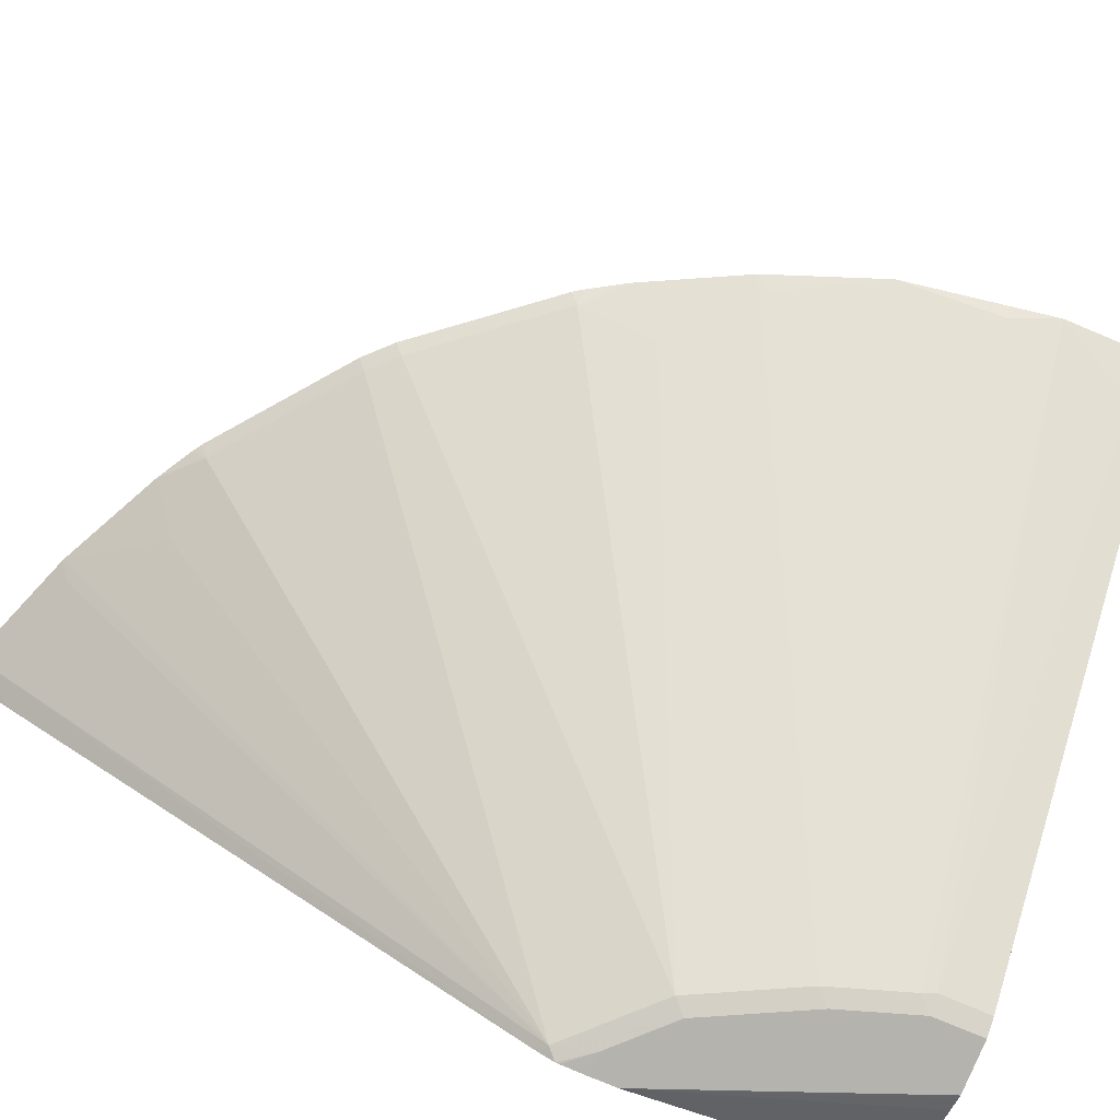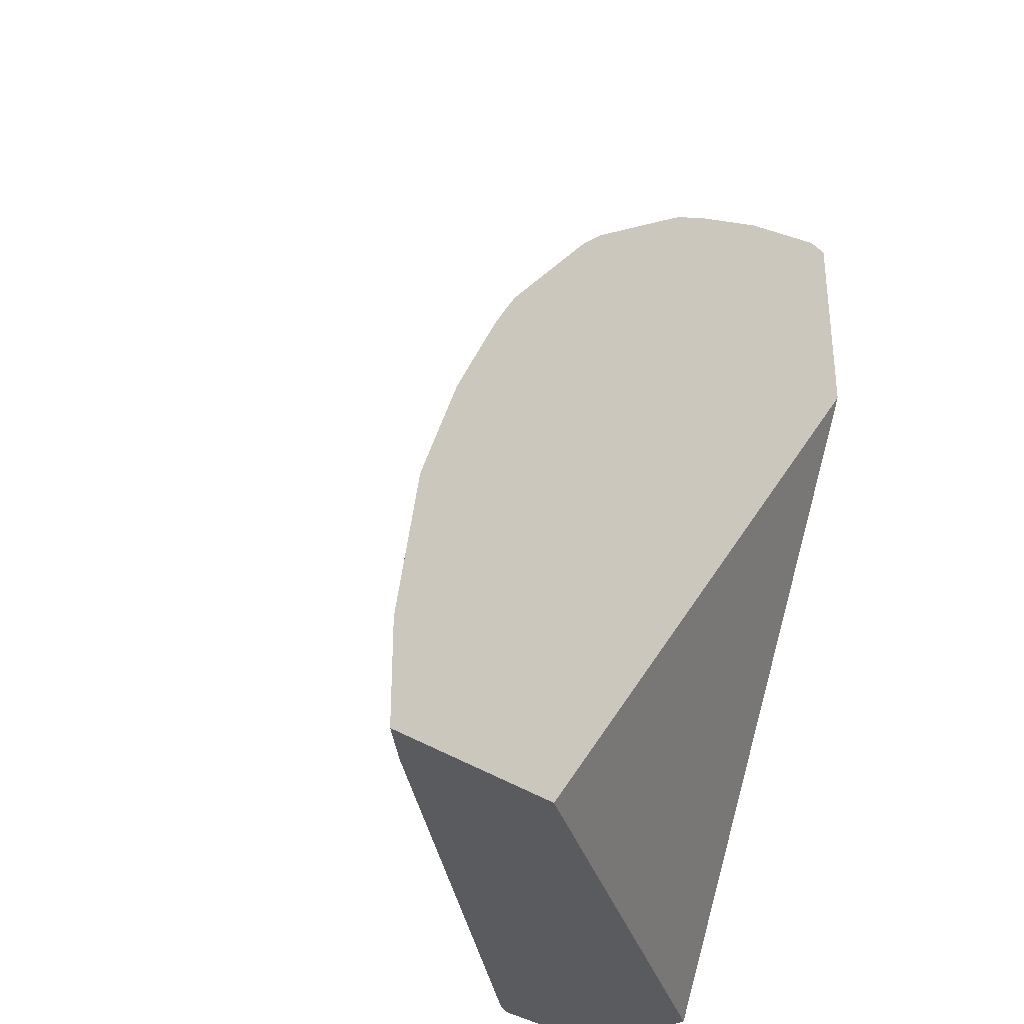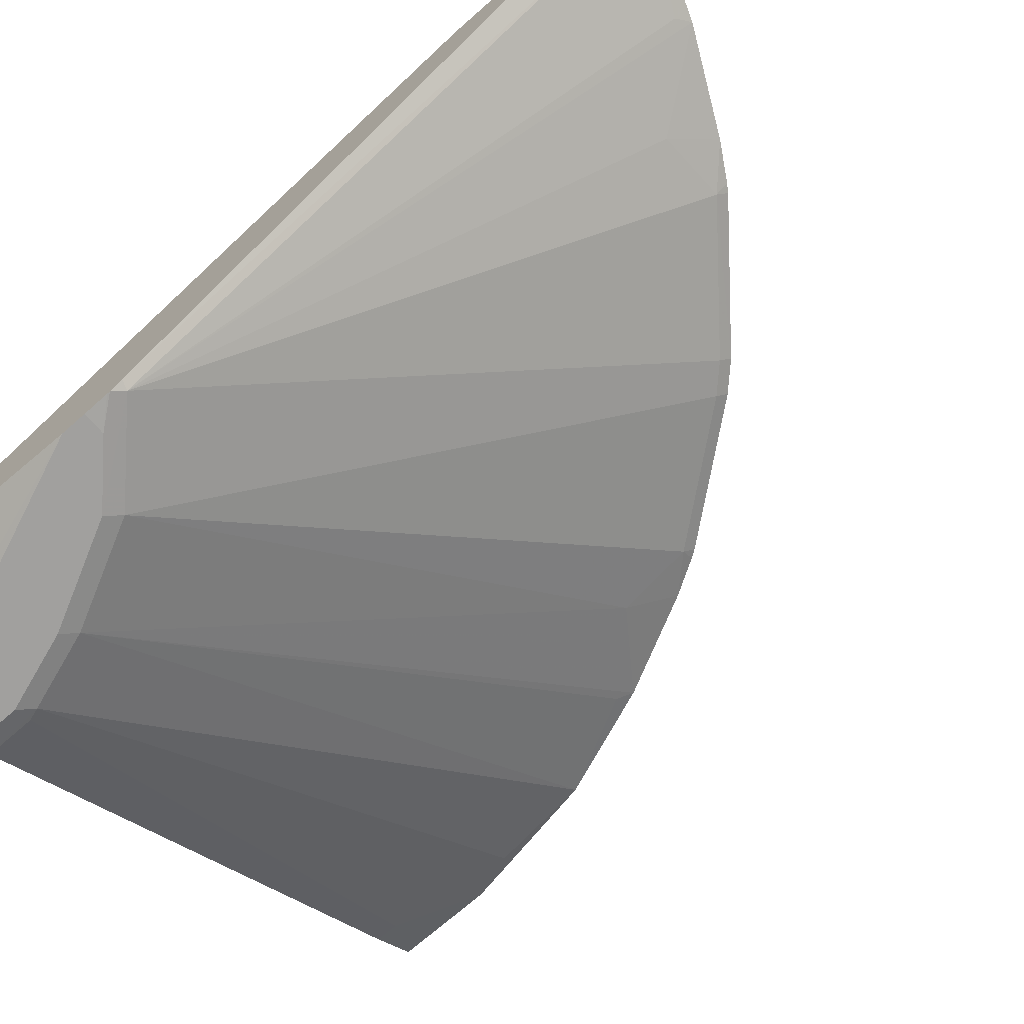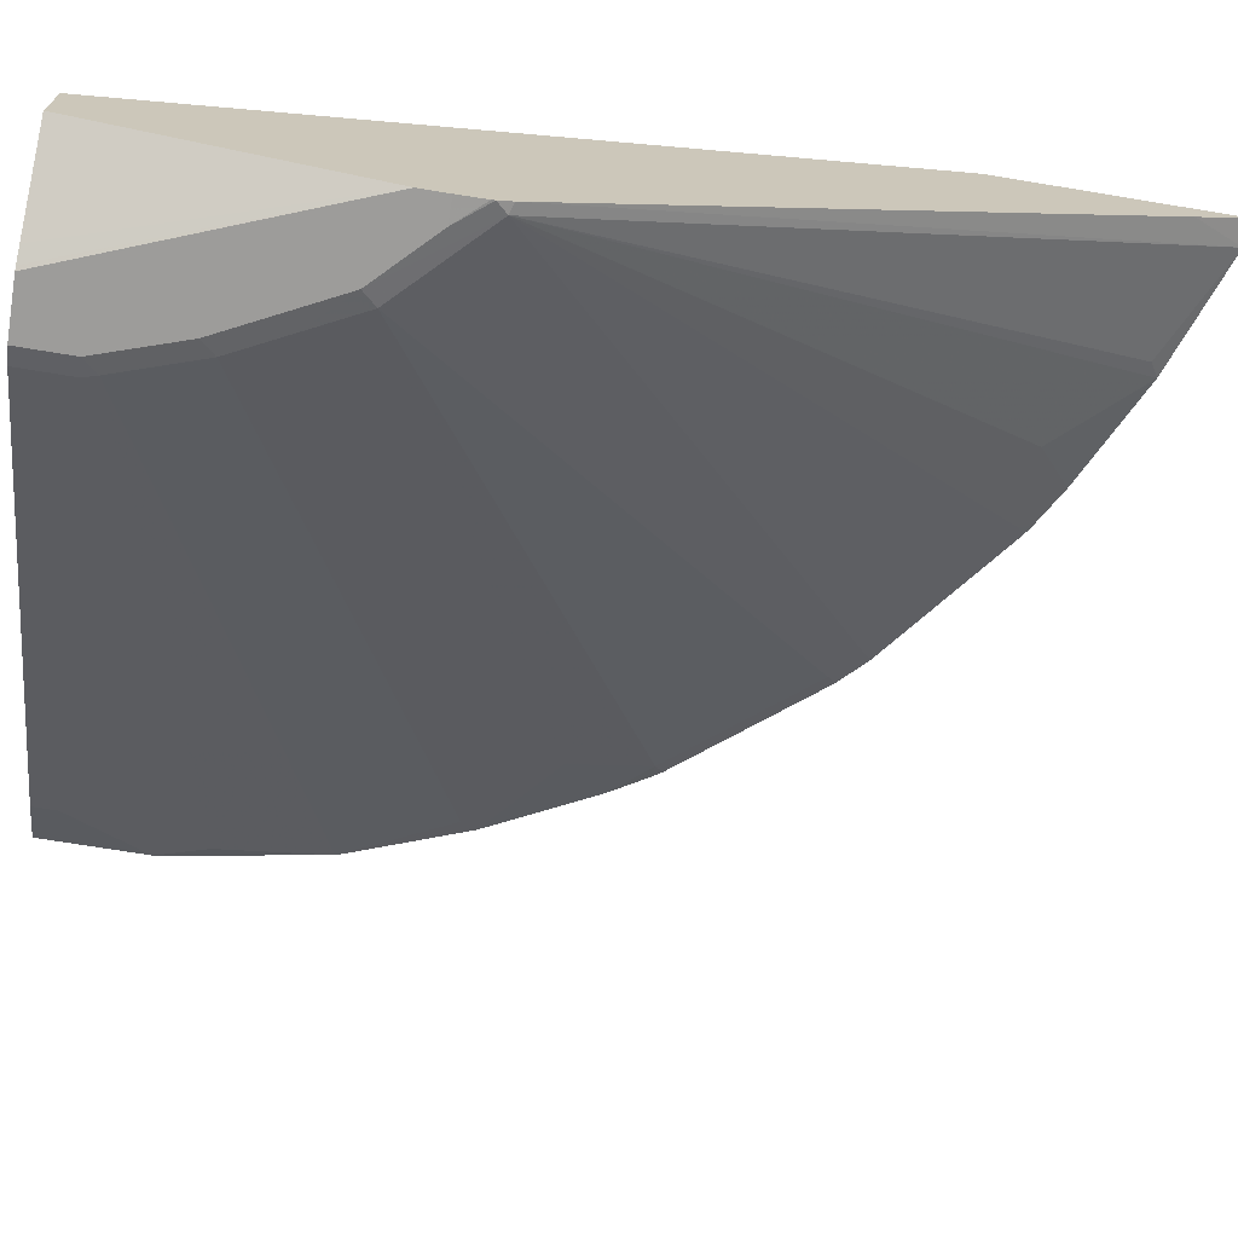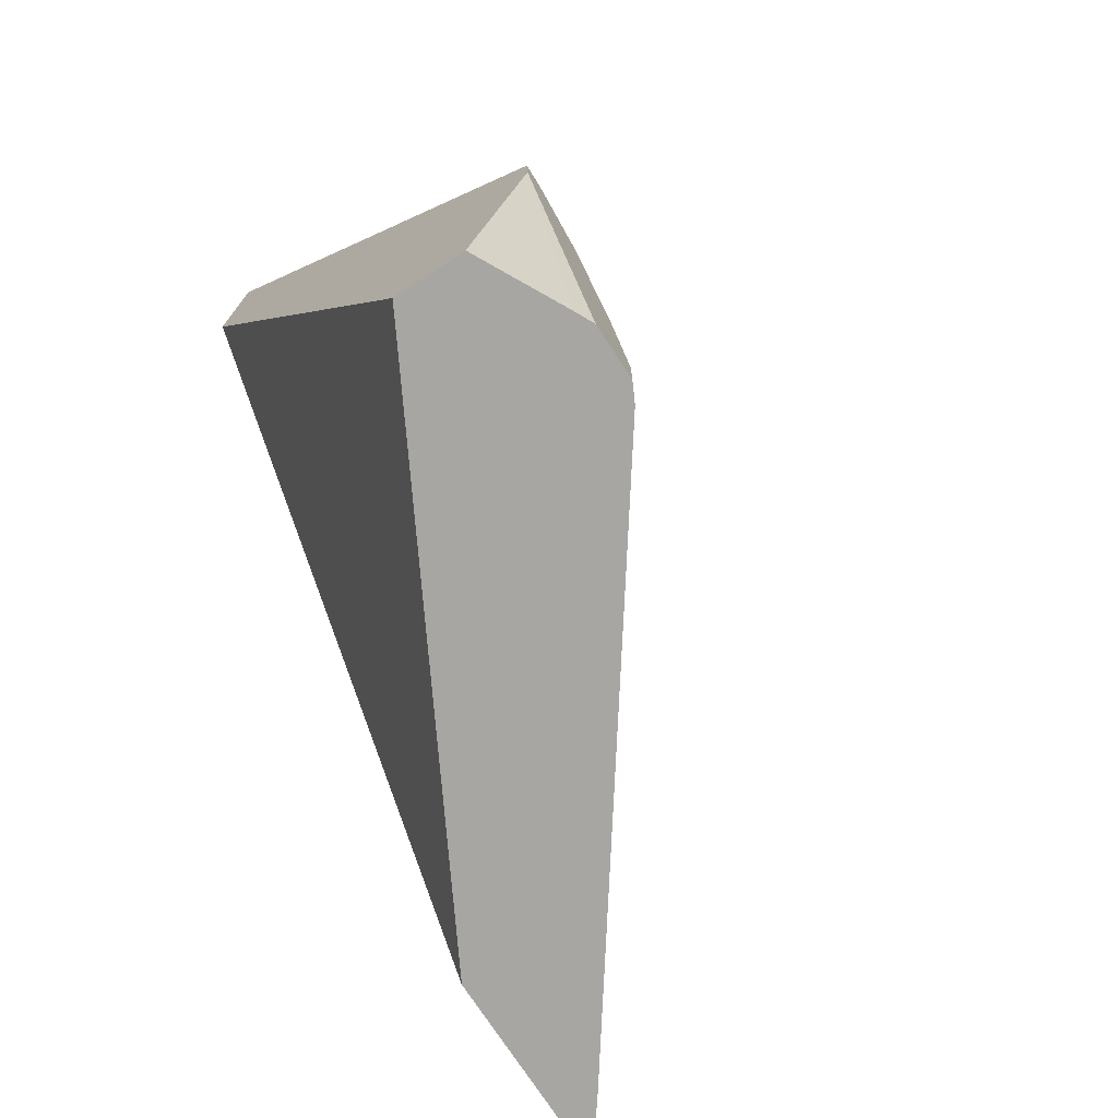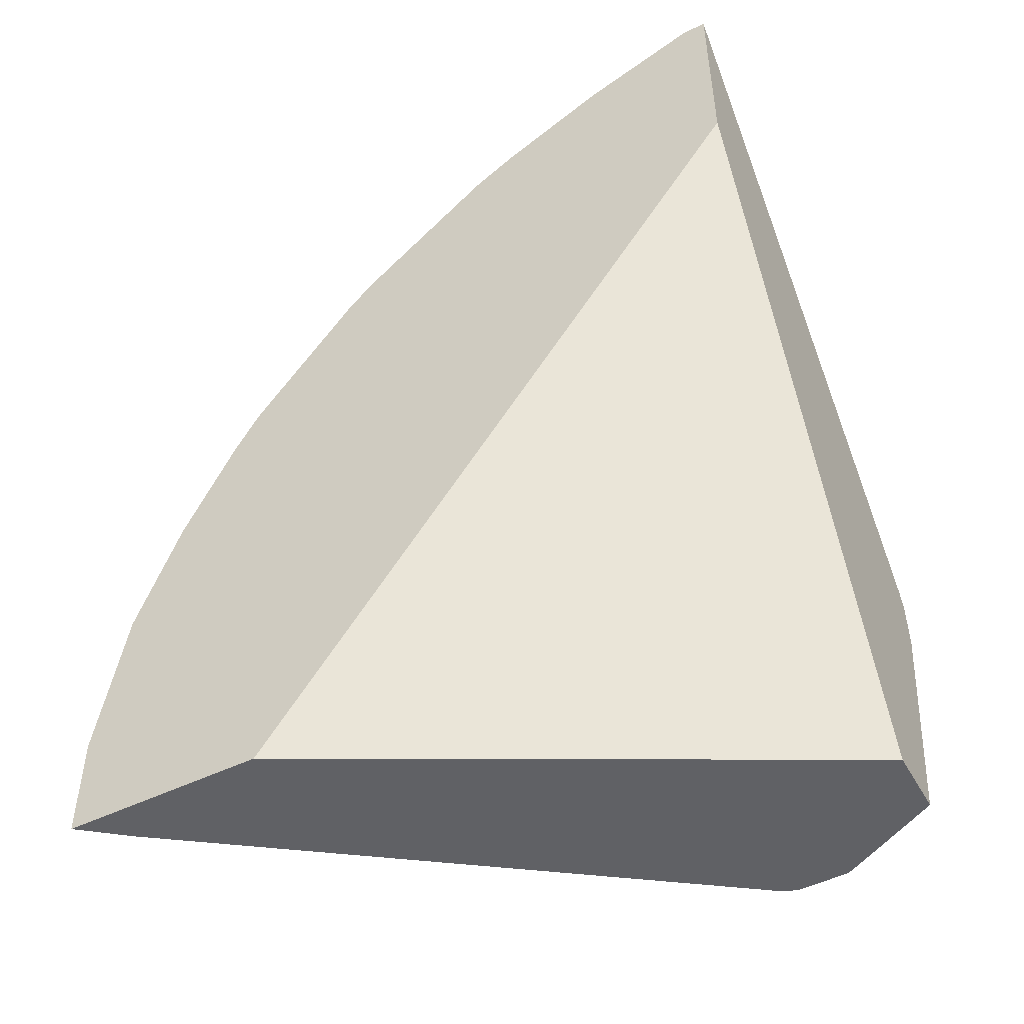
<metadata>
{"format":"obj","ext":"obj","renderer":"f3d","projection":"perspective","resolution":1024,"background":"white","views":[{"elev":-79.9,"azim":67.4,"up":"+Y"},{"elev":-32.5,"azim":133.4,"up":"+Z"},{"elev":-71.8,"azim":-48.8,"up":"+Y"},{"elev":-70.1,"azim":-99.4,"up":"+Y"},{"elev":-74.1,"azim":-57.0,"up":"+Z"},{"elev":-49.8,"azim":-151.8,"up":"+Z"}]}
</metadata>
<code>
v 0.7546 0.1053 0.08516
v 0.3243 -0.204 0.05234
v 0.3278 -0.2022 0.04187
v 0.7183 0.07669 0.02095
v 0.7546 0.1053 0.001523
v 0.7337 0.1053 0.2107
v 0.7392 0.09763 0.1256
v 0.3034 -0.204 0.1151
v 0.2929 -0.2092 0.1047
v 0.3139 -0.2092 0.04187
v 0.3139 -0.2092 0.001523
v 0.3278 -0.2022 0.001523
v 0.7183 0.07669 0.001523
v 0.5966 0.1053 0.001523
v 0.6985 0.1053 0.305
v 0.6904 0.09674 0.2929
v 0.2825 -0.204 0.157
v 0.6276 0.07583 0.3557
v 0.2511 -0.2092 0.1884
v 0.272 -0.2092 0.001523
v 0.1909 -0.1137 0.001523
v 0.1909 0.1053 0.5574
v 0.6775 0.1053 0.3469
v 0.2615 -0.204 0.1988
v 0.6566 0.1053 0.3887
v 0.6276 0.09674 0.4184
v 0.1988 -0.204 0.2615
v 0.2092 -0.2092 0.2301
v 0.2689 -0.2077 0.001523
v 0.1909 -0.2092 0.2092
v 0.1909 -0.1673 0.001523
v 0.1909 0.1053 0.7337
v 0.544 0.09674 0.523
v 0.639 0.1053 0.4184
v 0.6345 0.1053 0.4252
v 0.5508 0.1053 0.5299
v 0.1909 -0.2079 0.2537
v 0.523 0.09674 0.5439
v 0.4185 0.09674 0.6276
v 0.3557 0.07583 0.6276
v 0.305 0.1053 0.6984
v 0.2929 0.09674 0.6904
v 0.2107 0.1053 0.7337
v 0.1909 -0.2027 0.2642
v 0.1909 -0.2082 0.2511
v 0.1909 -0.2092 0.2301
v 0.2581 -0.2022 0.001523
v 0.1909 0.07768 0.6921
v 0.5299 0.1053 0.5508
v 0.4253 0.1053 0.6344
v 0.4185 0.1053 0.639
v 0.3887 0.1053 0.6566
f 21 30 46
f 24 33 38
f 24 26 33
f 21 48 32
f 21 44 48
f 25 34 26
f 21 37 44
f 21 45 37
f 21 46 45
f 24 38 27
f 21 32 22
f 18 26 24
f 20 30 29
f 19 27 28
f 19 24 27
f 18 25 26
f 18 23 25
f 17 18 24
f 17 24 19
f 15 23 18
f 26 34 35
f 14 21 22
f 21 31 30
f 26 35 36
f 32 48 43
f 27 37 28
f 9 11 10
f 43 48 44
f 41 43 42
f 40 52 41
f 39 52 40
f 39 51 52
f 39 50 51
f 39 49 50
f 38 49 39
f 33 49 38
f 26 36 33
f 33 36 49
f 29 30 47
f 28 45 46
f 28 37 45
f 27 44 37
f 27 43 44
f 27 42 43
f 27 41 42
f 27 40 41
f 27 39 40
f 27 38 39
f 30 31 47
f 9 20 11
f 1 49 36
f 9 46 30
f 1 7 2
f 1 6 7
f 1 15 6
f 1 23 15
f 1 25 23
f 1 34 25
f 1 35 34
f 1 36 35
f 9 30 20
f 1 50 49
f 1 51 50
f 1 52 51
f 1 41 52
f 1 43 41
f 1 32 43
f 1 22 32
f 1 14 22
f 1 13 5
f 1 4 13
f 1 3 4
f 1 2 3
f 2 8 9
f 2 9 10
f 1 5 14
f 2 11 12
f 2 10 11
f 9 28 46
f 9 19 28
f 8 15 18
f 8 16 15
f 8 19 9
f 8 17 19
f 6 16 8
f 6 15 16
f 5 21 14
f 5 31 21
f 8 18 17
f 5 29 47
f 5 47 31
f 2 7 6
f 3 12 13
f 3 13 4
f 2 6 8
f 5 12 11
f 5 11 20
f 5 20 29
f 5 13 12
f 2 12 3

</code>
